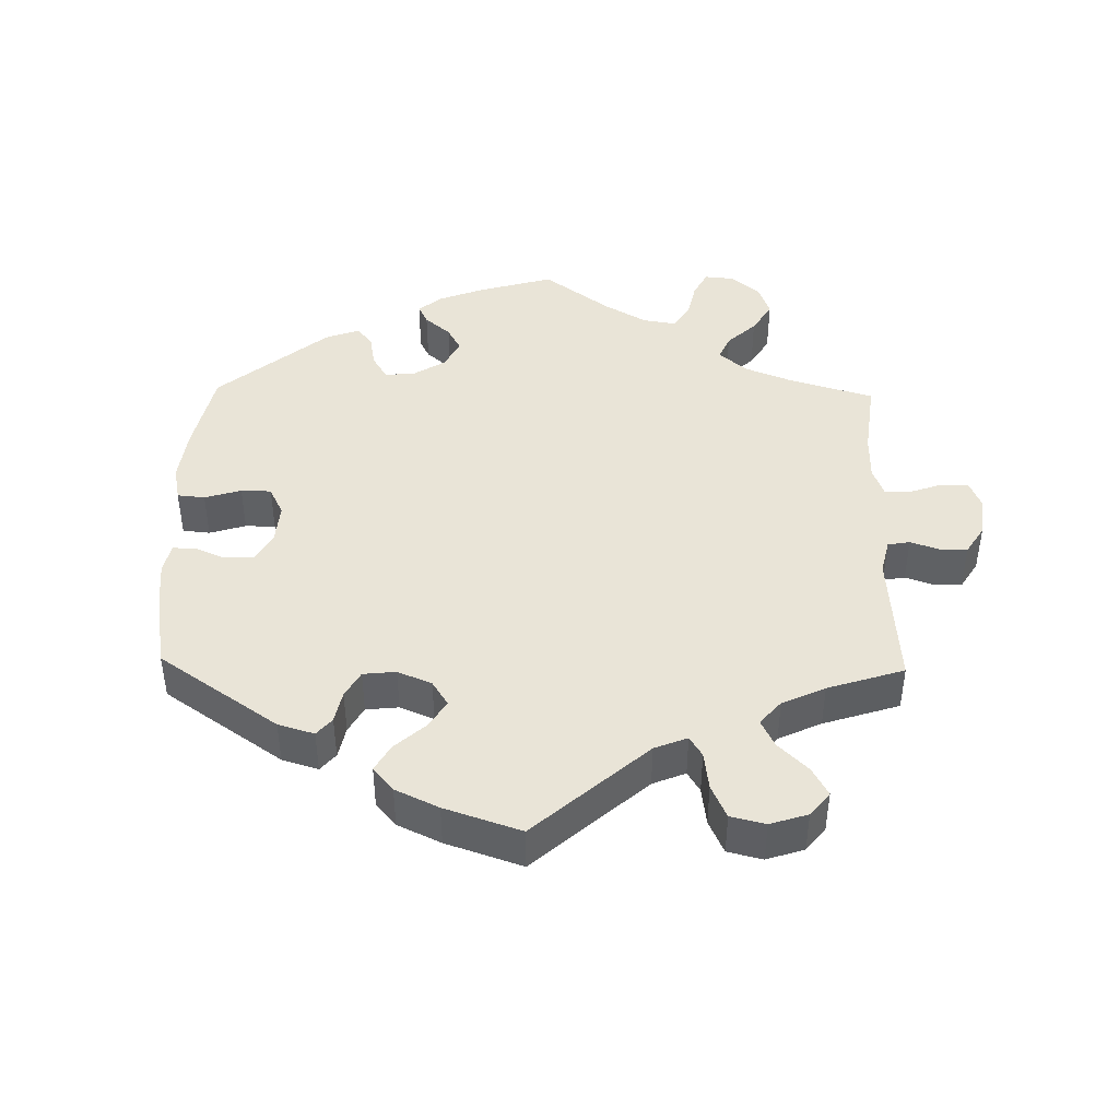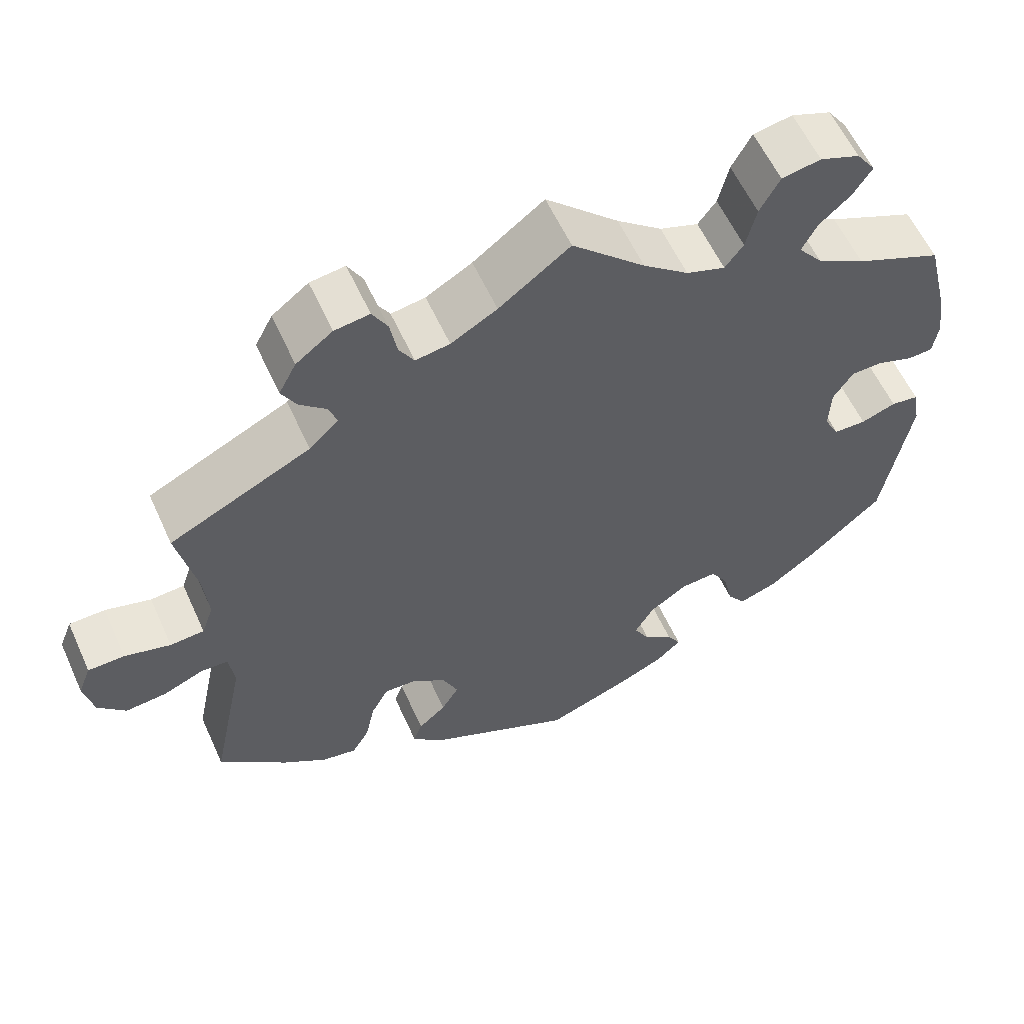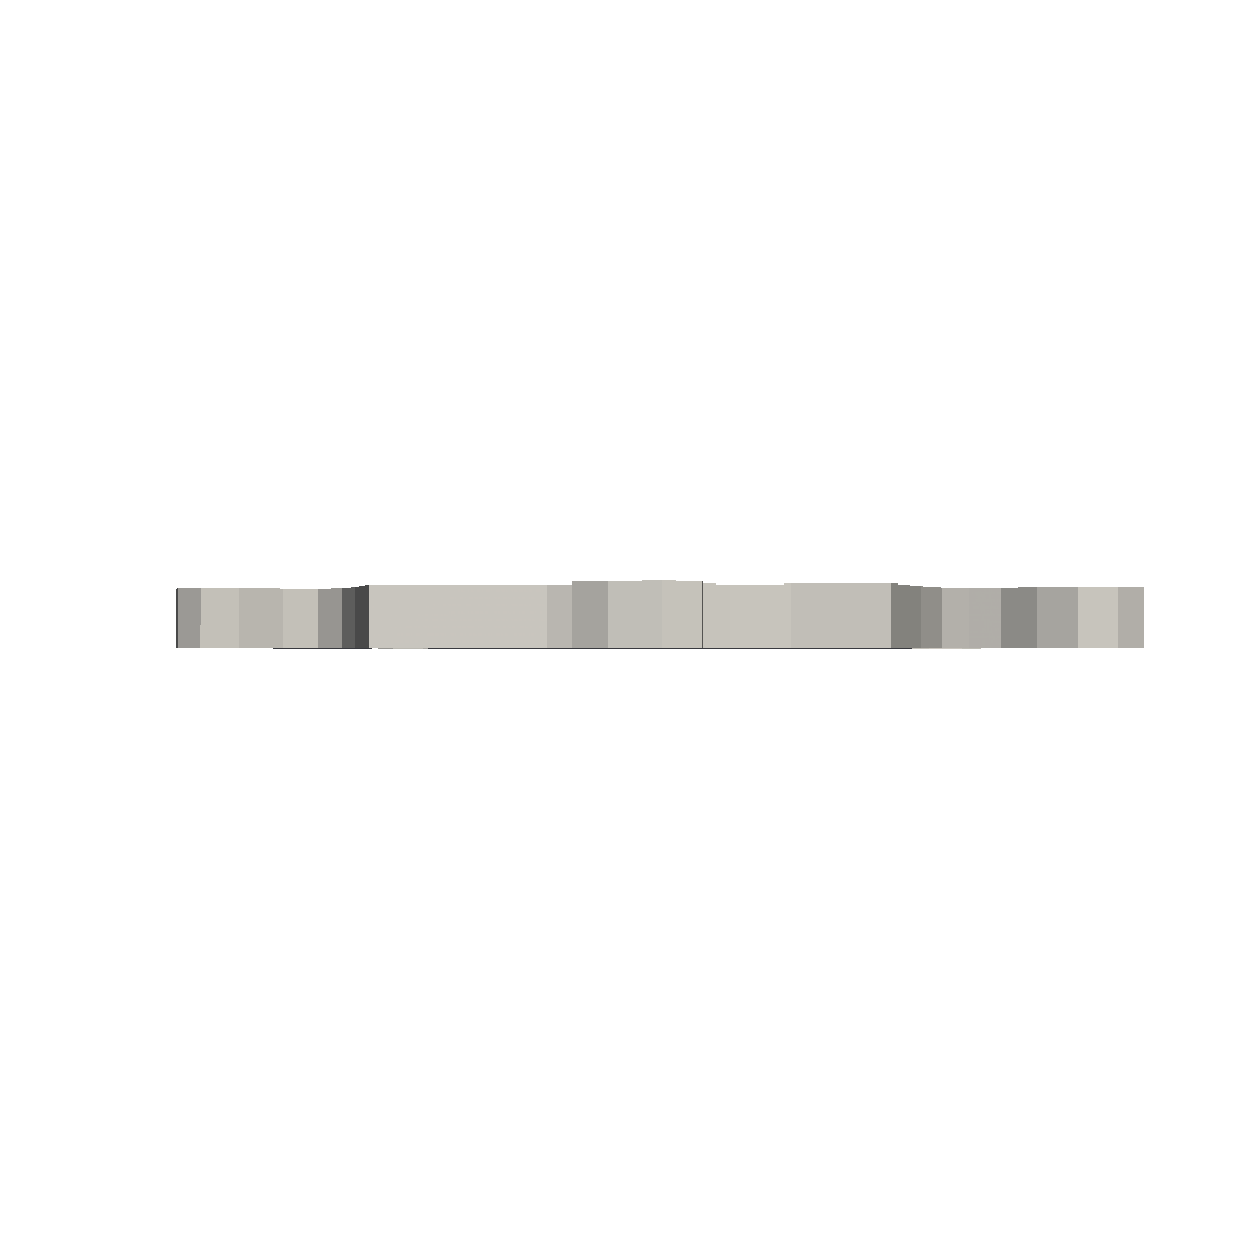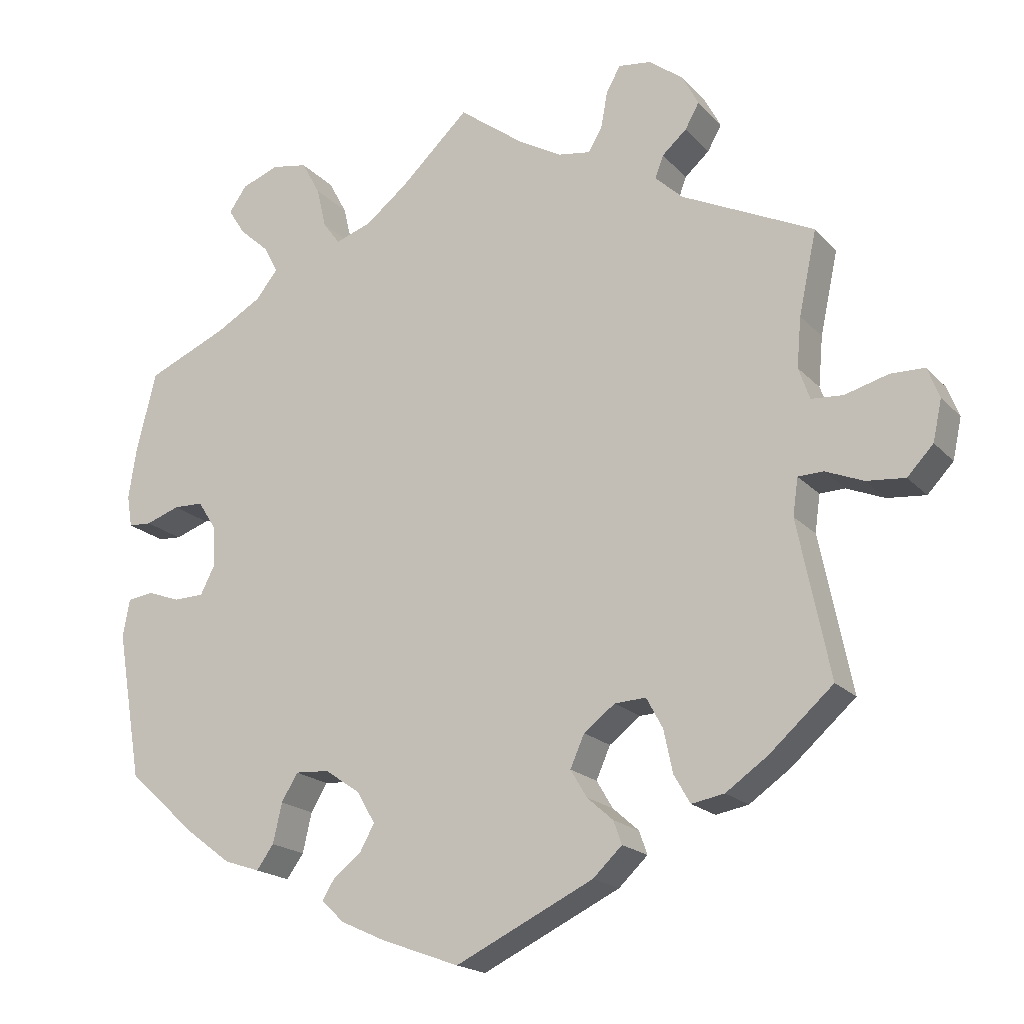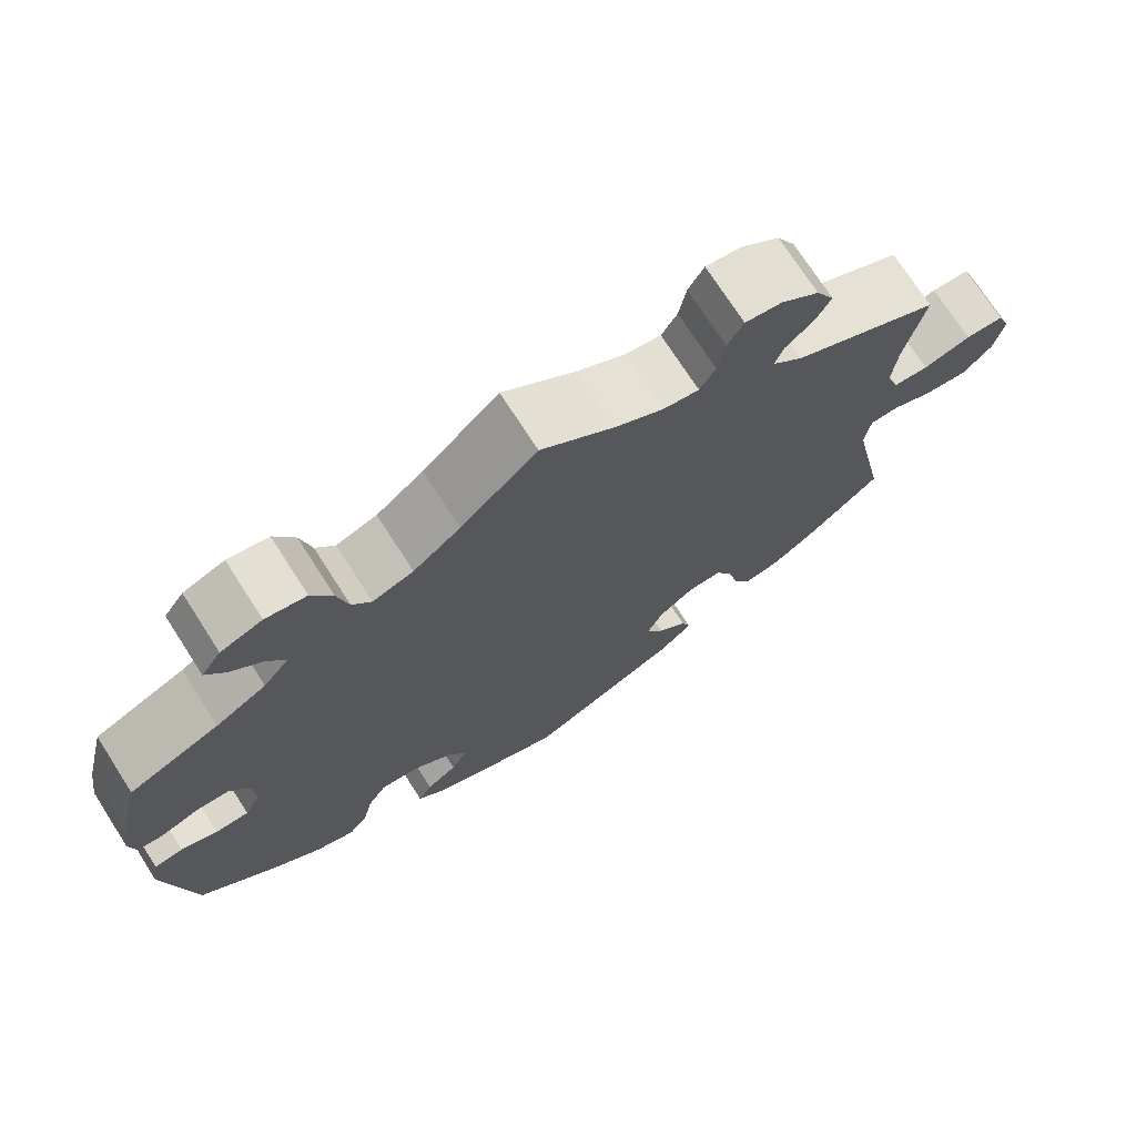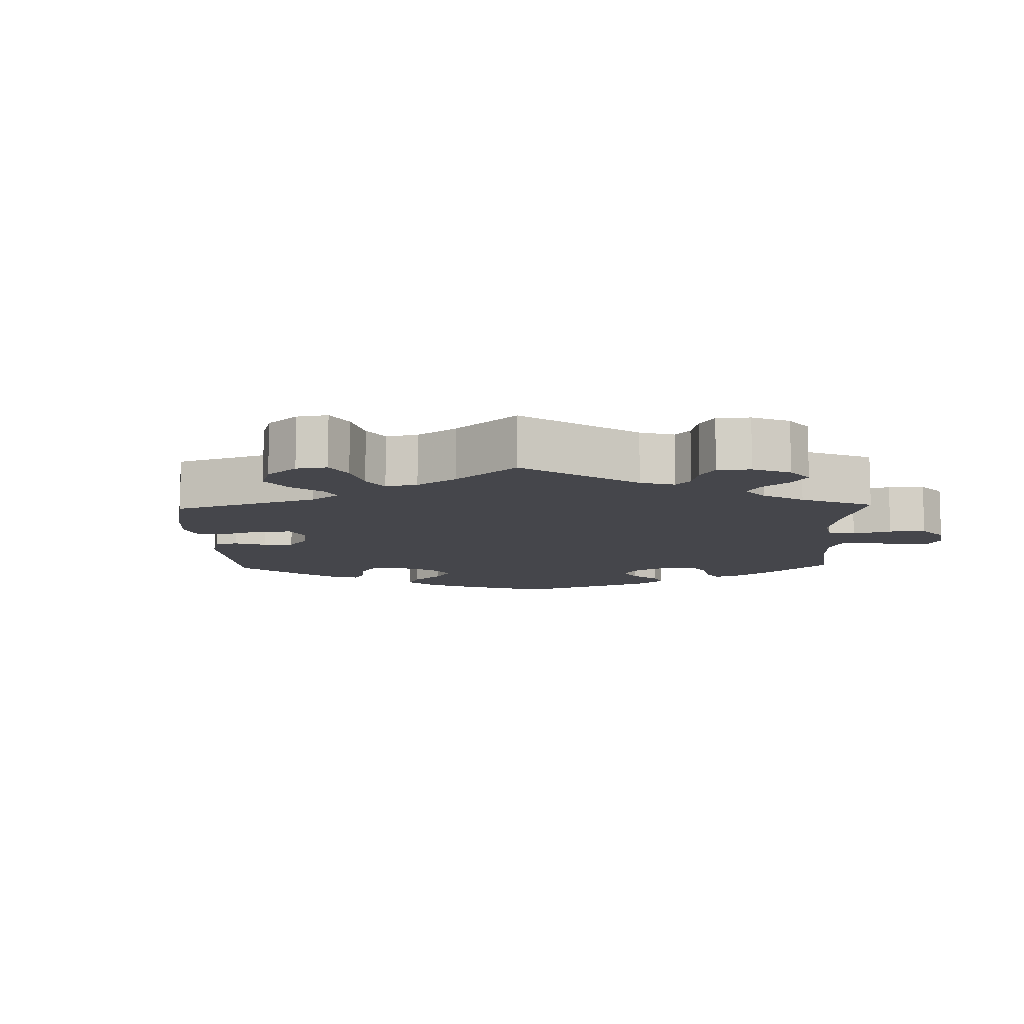
<metadata>
{"format":"obj","ext":"obj","renderer":"f3d","projection":"perspective","resolution":1024,"background":"white","views":[{"elev":43.5,"azim":-118.8,"up":"+Y"},{"elev":58.7,"azim":-24.3,"up":"+Z"},{"elev":-0.7,"azim":-25.3,"up":"+Y"},{"elev":-18.9,"azim":-151.3,"up":"+Z"},{"elev":72.8,"azim":147.3,"up":"+Z"},{"elev":-10.1,"azim":-58.1,"up":"+Y"}]}
</metadata>
<code>
v 0.092 0.07 0.491
v 0.149 0.07 0.446
v 0.198 0.07 0.429
v 0.221 0.07 0.46
v 0.234 0.07 0.515
v 0.259 0.07 0.561
v 0.308 0.07 0.57
v 0.358 0.07 0.551
v 0.382 0.07 0.517
v 0.359 0.07 0.481
v 0.319 0.07 0.445
v 0.3 0.07 0.408
v 0.33 0.07 0.371
v 0.391 0.07 0.336
v 0.5 0.07 0.289
v 0.527 0.07 0.179
v 0.537 0.07 0.113
v 0.53 0.07 0.07
v 0.499 0.07 0.068
v 0.453 0.07 0.084
v 0.413 0.07 0.083
v 0.388 0.07 0.044
v 0.386 0.07 -0.012
v 0.405 0.07 -0.049
v 0.446 0.07 -0.05
v 0.49 0.07 -0.034
v 0.525 0.07 -0.039
v 0.534 0.07 -0.09
v 0.5 0.07 -0.289
v 0.406 0.07 -0.374
v 0.346 0.07 -0.419
v 0.298 0.07 -0.435
v 0.275 0.07 -0.403
v 0.263 0.07 -0.35
v 0.241 0.07 -0.313
v 0.195 0.07 -0.316
v 0.147 0.07 -0.349
v 0.123 0.07 -0.391
v 0.143 0.07 -0.427
v 0.18 0.07 -0.455
v 0.197 0.07 -0.483
v 0.166 0.07 -0.512
v 0.107 0.07 -0.539
v 0.001 0.07 -0.578
v -0.185 0.07 -0.489
v -0.224 0.07 -0.452
v -0.213 0.07 -0.421
v -0.178 0.07 -0.39
v -0.156 0.07 -0.353
v -0.175 0.07 -0.31
v -0.217 0.07 -0.278
v -0.259 0.07 -0.276
v -0.281 0.07 -0.317
v -0.293 0.07 -0.374
v -0.315 0.07 -0.412
v -0.359 0.07 -0.404
v -0.415 0.07 -0.365
v -0.501 0.07 -0.289
v -0.458 0.07 -0.079
v -0.465 0.07 -0.029
v -0.499 0.07 -0.028
v -0.55 0.07 -0.049
v -0.602 0.07 -0.054
v -0.637 0.07 -0.017
v -0.649 0.07 0.038
v -0.633 0.07 0.079
v -0.587 0.07 0.08
v -0.529 0.07 0.064
v -0.486 0.07 0.067
v -0.471 0.07 0.11
v -0.477 0.07 0.177
v -0.501 0.07 0.289
v -0.323 0.07 0.375
v -0.286 0.07 0.41
v -0.297 0.07 0.44
v -0.33 0.07 0.469
v -0.349 0.07 0.503
v -0.327 0.07 0.545
v -0.281 0.07 0.58
v -0.237 0.07 0.586
v -0.218 0.07 0.552
v -0.209 0.07 0.503
v -0.19 0.07 0.471
v -0.147 0.07 0.478
v -0.089 0.07 0.511
v 0 0.07 0.578
v 0.092 0 0.491
v 0.149 0 0.446
v 0.198 0 0.429
v 0.221 0 0.46
v 0.234 0 0.515
v 0.259 0 0.561
v 0.308 0 0.57
v 0.358 0 0.551
v 0.382 0 0.517
v 0.359 0 0.481
v 0.319 0 0.445
v 0.3 0 0.408
v 0.33 0 0.371
v 0.391 0 0.336
v 0.5 0 0.289
v 0.527 0 0.179
v 0.537 0 0.113
v 0.53 0 0.07
v 0.499 0 0.068
v 0.453 0 0.084
v 0.413 0 0.083
v 0.388 0 0.044
v 0.386 0 -0.012
v 0.405 0 -0.049
v 0.446 0 -0.05
v 0.49 0 -0.034
v 0.525 0 -0.039
v 0.534 0 -0.09
v 0.5 0 -0.289
v 0.406 0 -0.374
v 0.346 0 -0.419
v 0.298 0 -0.435
v 0.275 0 -0.403
v 0.263 0 -0.35
v 0.241 0 -0.313
v 0.195 0 -0.316
v 0.147 0 -0.349
v 0.123 0 -0.391
v 0.143 0 -0.427
v 0.18 0 -0.455
v 0.197 0 -0.483
v 0.166 0 -0.512
v 0.107 0 -0.539
v 0.001 0 -0.578
v -0.185 0 -0.489
v -0.224 0 -0.452
v -0.213 0 -0.421
v -0.178 0 -0.39
v -0.156 0 -0.353
v -0.175 0 -0.31
v -0.217 0 -0.278
v -0.259 0 -0.276
v -0.281 0 -0.317
v -0.293 0 -0.374
v -0.315 0 -0.412
v -0.359 0 -0.404
v -0.415 0 -0.365
v -0.501 0 -0.289
v -0.458 0 -0.079
v -0.465 0 -0.029
v -0.499 0 -0.028
v -0.55 0 -0.049
v -0.602 0 -0.054
v -0.637 0 -0.017
v -0.649 0 0.038
v -0.633 0 0.079
v -0.587 0 0.08
v -0.529 0 0.064
v -0.486 0 0.067
v -0.471 0 0.11
v -0.477 0 0.177
v -0.501 0 0.289
v -0.323 0 0.375
v -0.286 0 0.41
v -0.297 0 0.44
v -0.33 0 0.469
v -0.349 0 0.503
v -0.327 0 0.545
v -0.281 0 0.58
v -0.237 0 0.586
v -0.218 0 0.552
v -0.209 0 0.503
v -0.19 0 0.471
v -0.147 0 0.478
v -0.089 0 0.511
v 0 0 0.578
f 85 86 1
f 84 85 1 2
f 83 84 2 3
f 79 80 81 82
f 79 82 83
f 78 79 83
f 75 76 77 78
f 74 75 78 83
f 73 74 83 3
f 71 72 73 3
f 65 66 67 68
f 65 68 69
f 64 65 69
f 61 62 63 64
f 60 61 64 69
f 56 57 58 59
f 56 59 60
f 53 54 55 56
f 52 53 56 60
f 51 52 60 69
f 45 46 47 48
f 45 48 49
f 44 45 49
f 43 44 49 50
f 39 40 41 42
f 38 39 42 43
f 31 32 33 34
f 31 34 35
f 30 31 35
f 29 30 35
f 28 29 35 36
f 25 26 27 28
f 24 25 28 36
f 17 18 19 20
f 17 20 21
f 14 15 16 17
f 13 14 17 21
f 12 13 21 22
f 8 9 10 11
f 8 11 12
f 7 8 12
f 4 5 6 7
f 3 4 7 12
f 70 71 3 12
f 50 51 69 70
f 38 43 50 70
f 37 38 70 12
f 23 24 36 37
f 12 22 23 37
f 87 172 171
f 88 87 171 170
f 89 88 170 169
f 168 167 166 165
f 169 168 165
f 169 165 164
f 164 163 162 161
f 169 164 161 160
f 89 169 160 159
f 89 159 158 157
f 154 153 152 151
f 155 154 151
f 155 151 150
f 150 149 148 147
f 155 150 147 146
f 145 144 143 142
f 146 145 142
f 142 141 140 139
f 146 142 139 138
f 155 146 138 137
f 134 133 132 131
f 135 134 131
f 135 131 130
f 136 135 130 129
f 128 127 126 125
f 129 128 125 124
f 120 119 118 117
f 121 120 117
f 121 117 116
f 121 116 115
f 122 121 115 114
f 114 113 112 111
f 122 114 111 110
f 106 105 104 103
f 107 106 103
f 103 102 101 100
f 107 103 100 99
f 108 107 99 98
f 97 96 95 94
f 98 97 94
f 98 94 93
f 93 92 91 90
f 98 93 90 89
f 98 89 157 156
f 156 155 137 136
f 156 136 129 124
f 98 156 124 123
f 123 122 110 109
f 123 109 108 98
f 1 87 88 2
f 2 88 89 3
f 3 89 90 4
f 4 90 91 5
f 5 91 92 6
f 6 92 93 7
f 7 93 94 8
f 8 94 95 9
f 9 95 96 10
f 10 96 97 11
f 11 97 98 12
f 12 98 99 13
f 13 99 100 14
f 14 100 101 15
f 15 101 102 16
f 16 102 103 17
f 17 103 104 18
f 18 104 105 19
f 19 105 106 20
f 20 106 107 21
f 21 107 108 22
f 22 108 109 23
f 23 109 110 24
f 24 110 111 25
f 25 111 112 26
f 26 112 113 27
f 27 113 114 28
f 28 114 115 29
f 29 115 116 30
f 30 116 117 31
f 31 117 118 32
f 32 118 119 33
f 33 119 120 34
f 34 120 121 35
f 35 121 122 36
f 36 122 123 37
f 37 123 124 38
f 38 124 125 39
f 39 125 126 40
f 40 126 127 41
f 41 127 128 42
f 42 128 129 43
f 43 129 130 44
f 44 130 131 45
f 45 131 132 46
f 46 132 133 47
f 47 133 134 48
f 48 134 135 49
f 49 135 136 50
f 50 136 137 51
f 51 137 138 52
f 52 138 139 53
f 53 139 140 54
f 54 140 141 55
f 55 141 142 56
f 56 142 143 57
f 57 143 144 58
f 58 144 145 59
f 59 145 146 60
f 60 146 147 61
f 61 147 148 62
f 62 148 149 63
f 63 149 150 64
f 64 150 151 65
f 65 151 152 66
f 66 152 153 67
f 67 153 154 68
f 68 154 155 69
f 69 155 156 70
f 70 156 157 71
f 71 157 158 72
f 72 158 159 73
f 73 159 160 74
f 74 160 161 75
f 75 161 162 76
f 76 162 163 77
f 77 163 164 78
f 78 164 165 79
f 79 165 166 80
f 80 166 167 81
f 81 167 168 82
f 82 168 169 83
f 83 169 170 84
f 84 170 171 85
f 85 171 172 86
f 86 172 87 1

</code>
